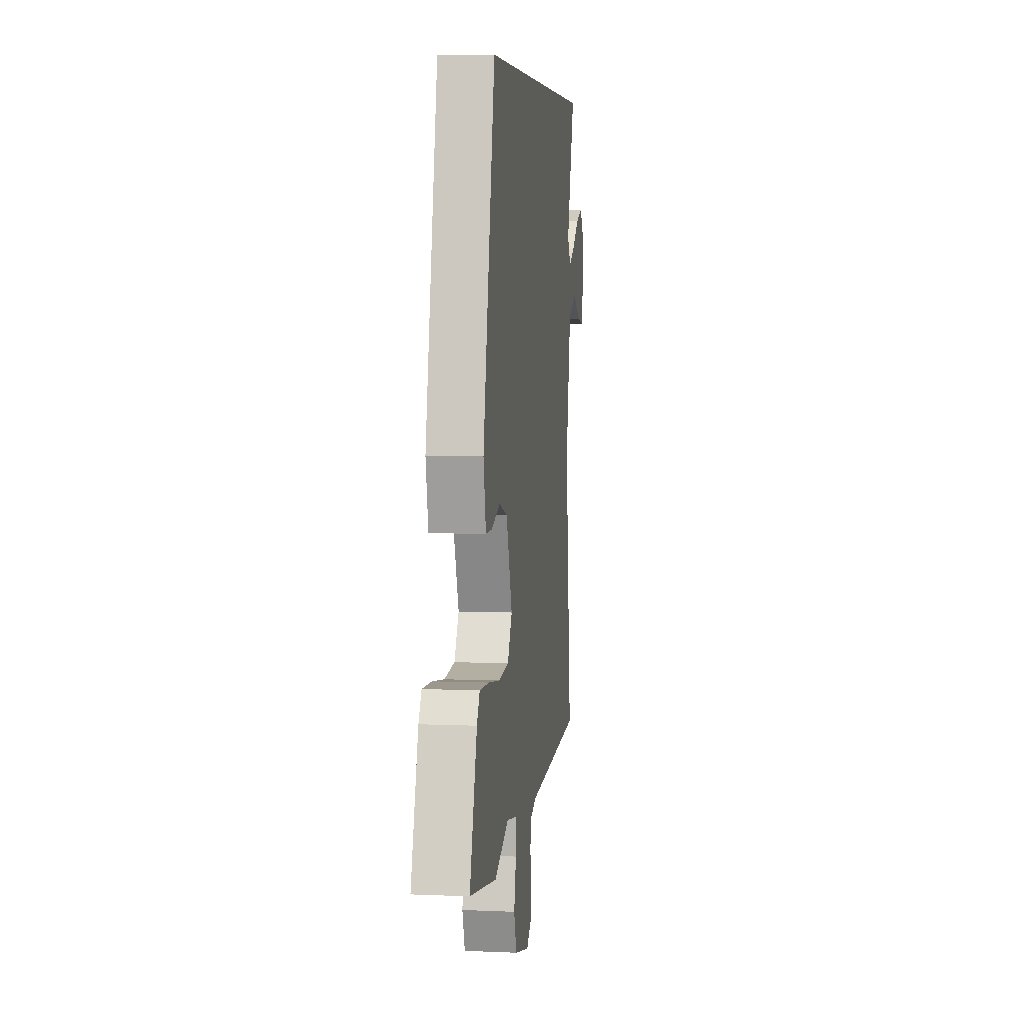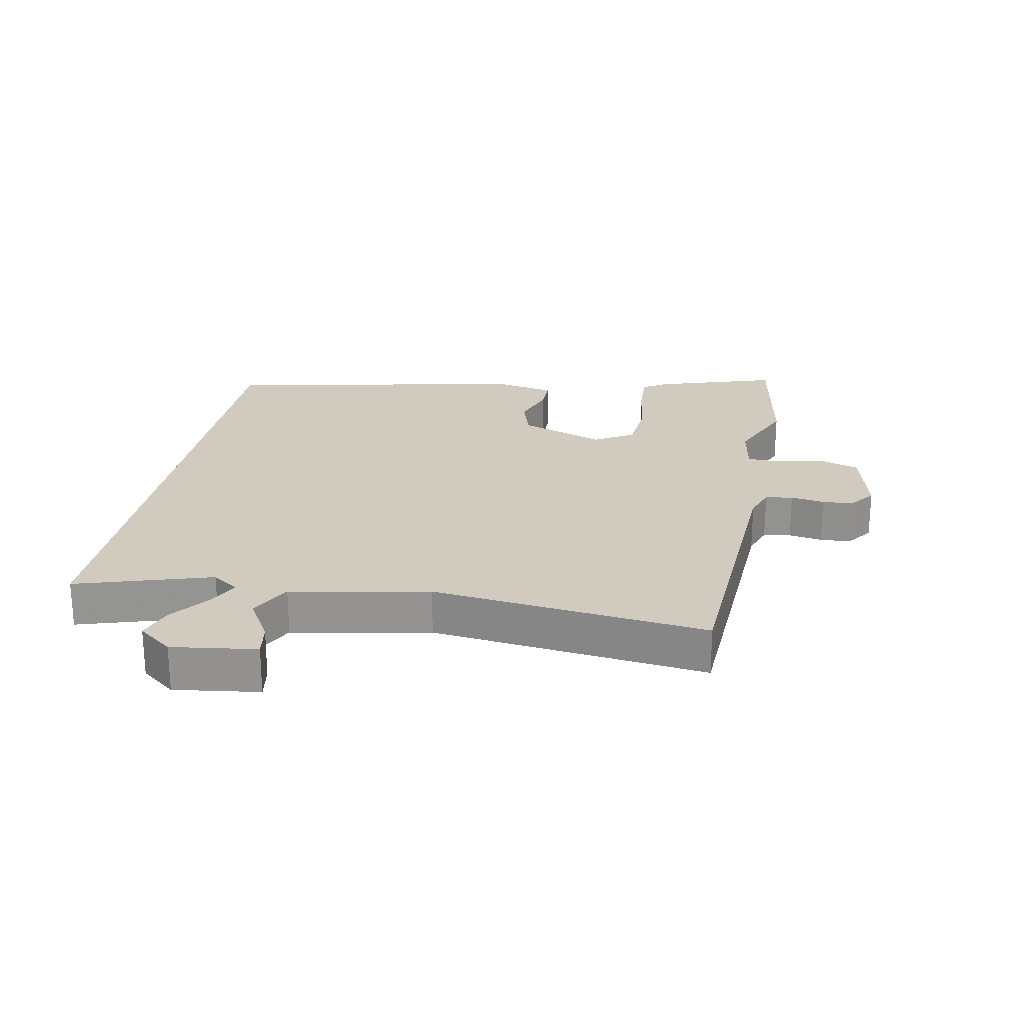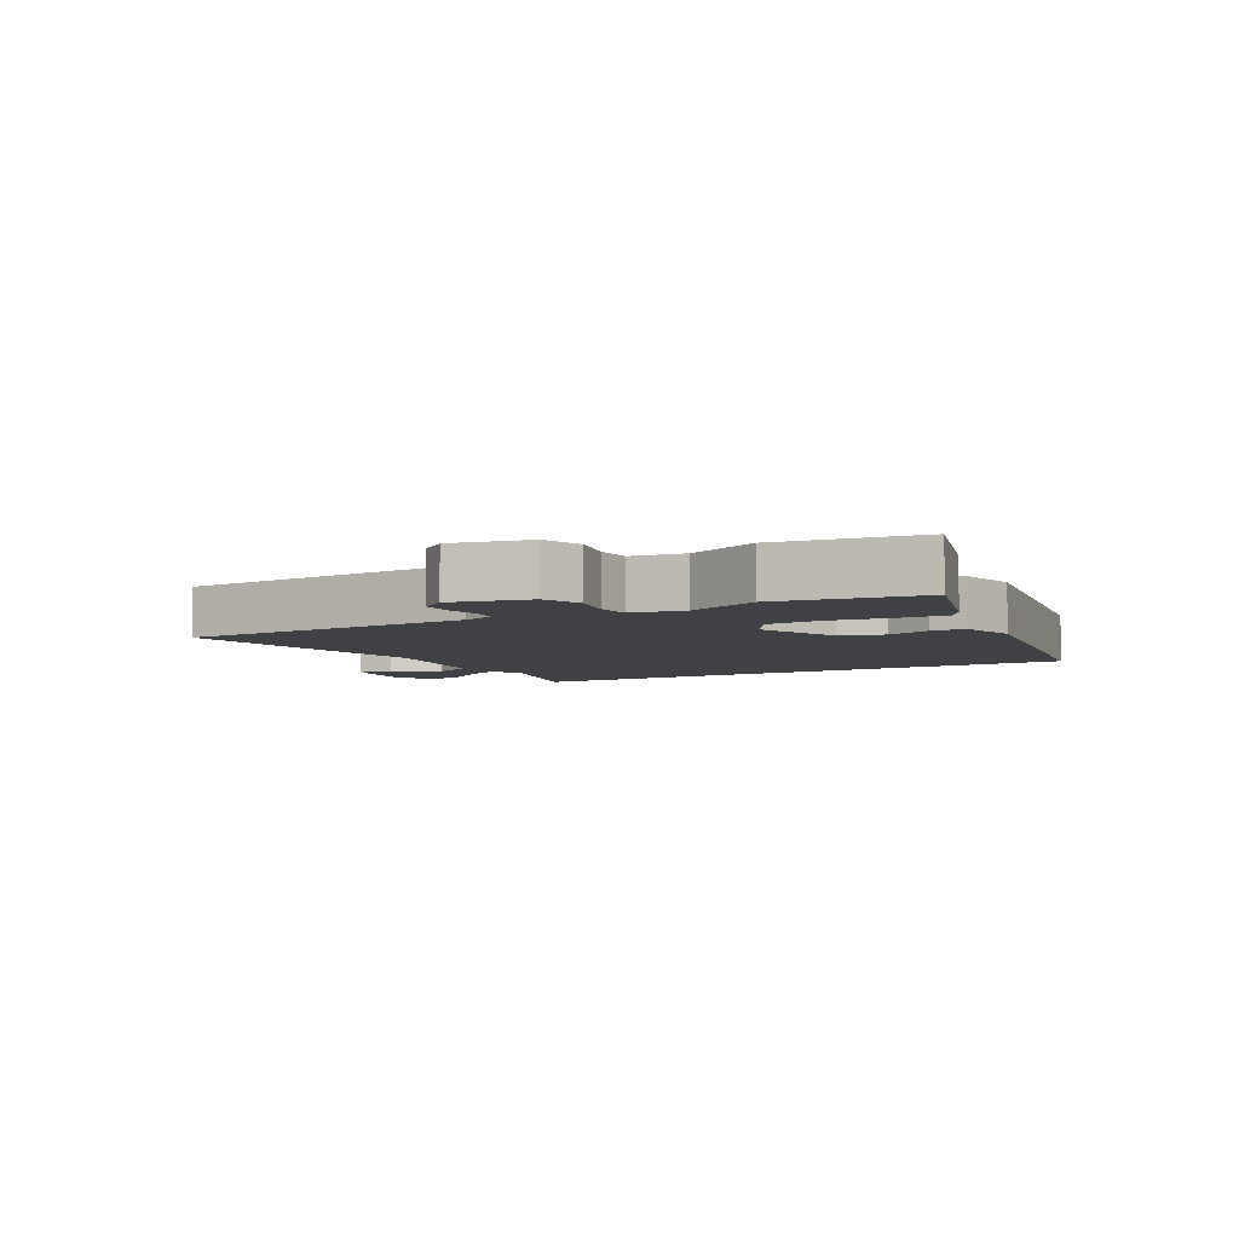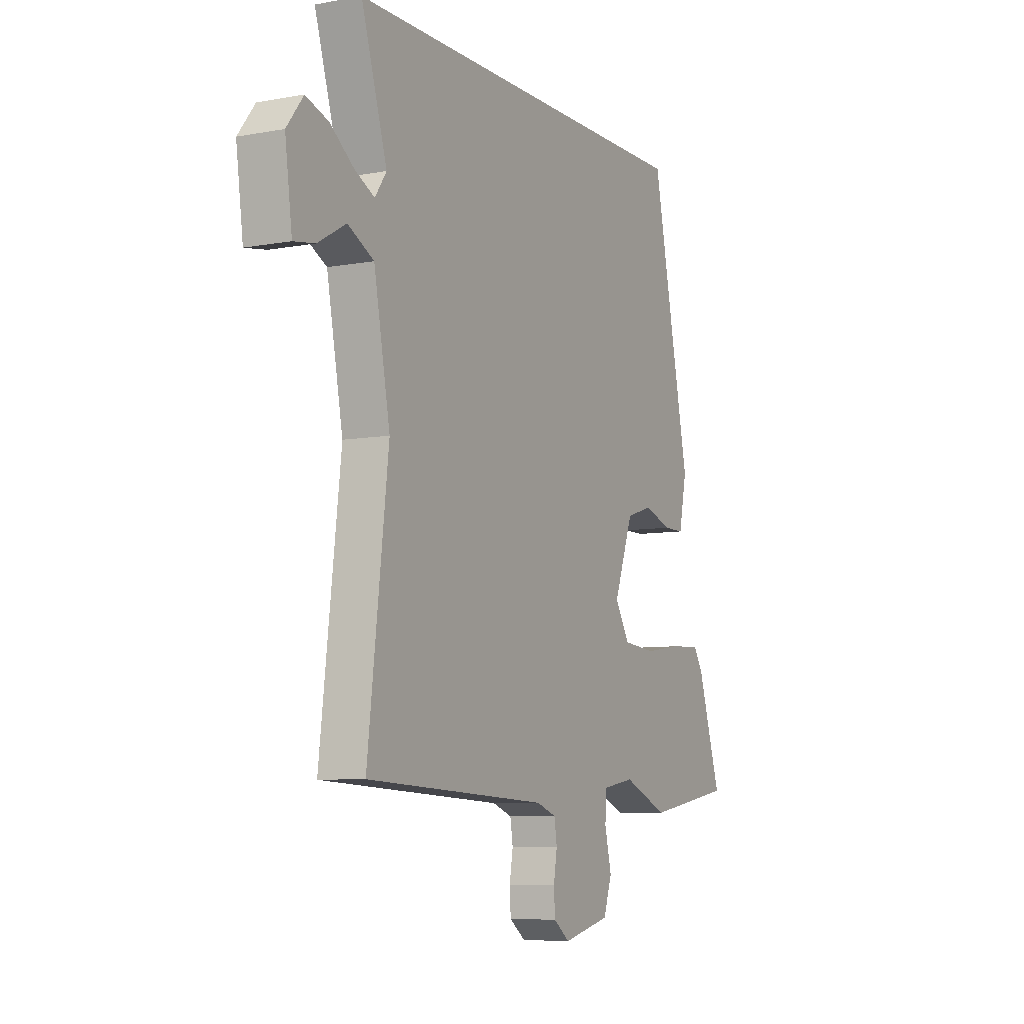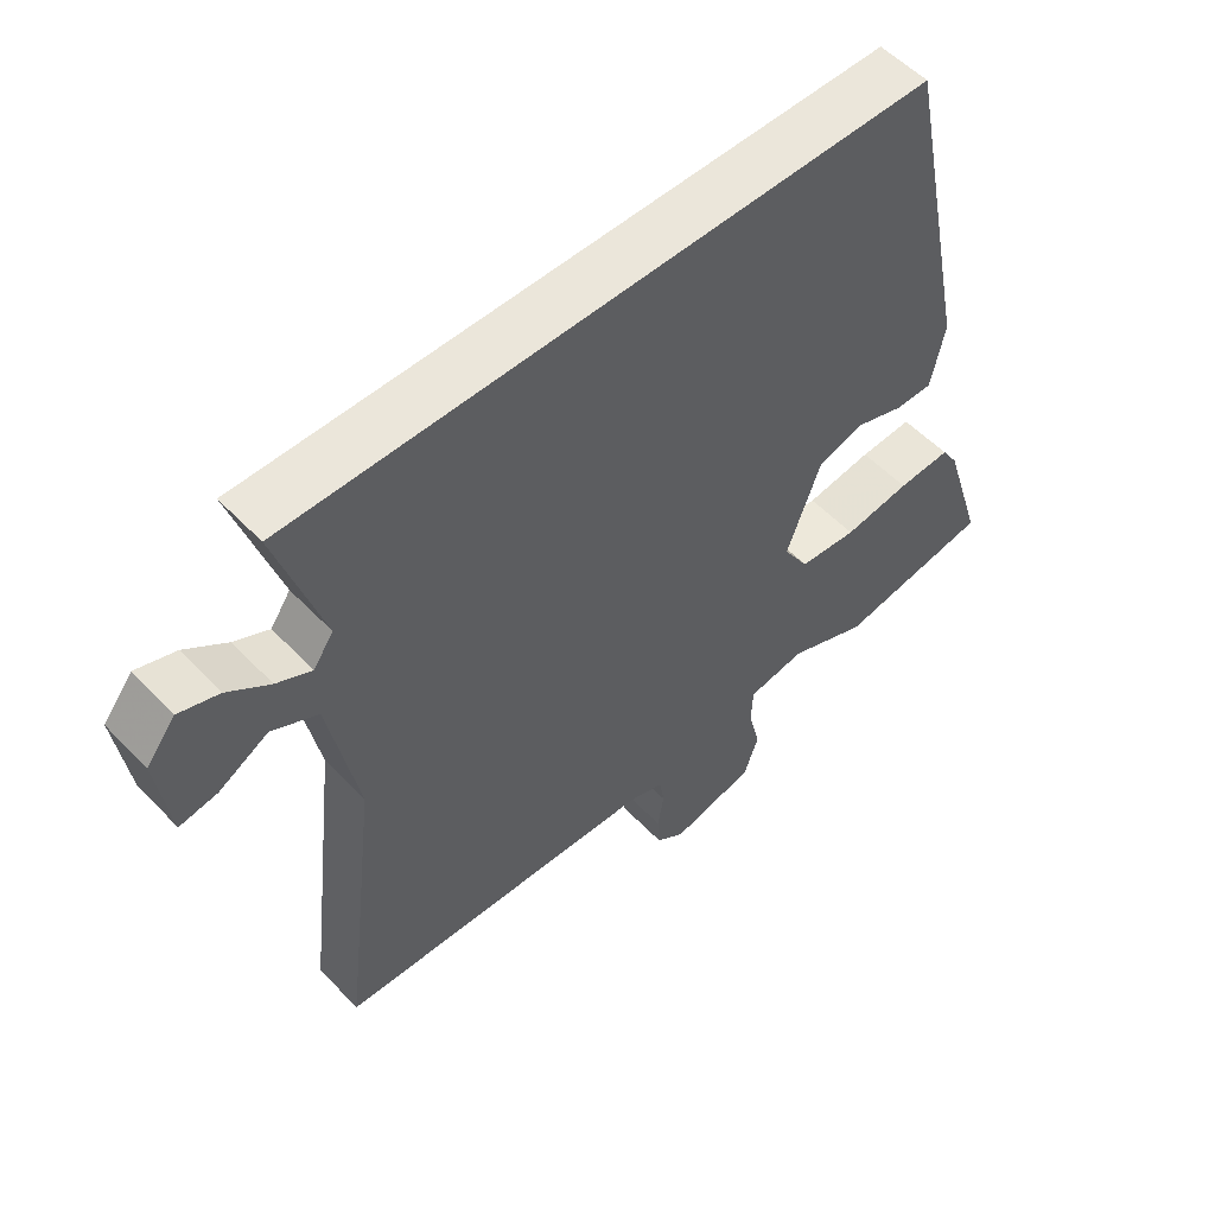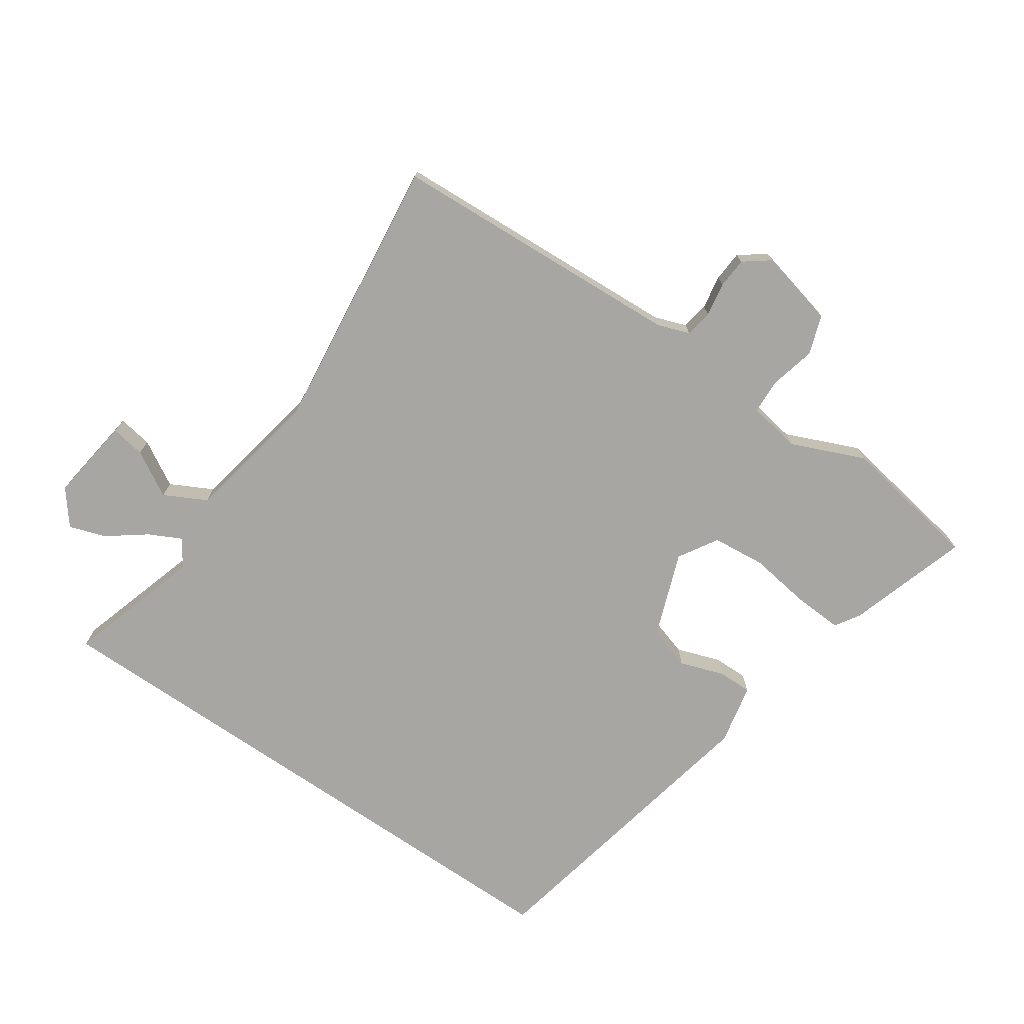
<metadata>
{"format":"obj","ext":"obj","renderer":"f3d","projection":"perspective","resolution":1024,"background":"white","views":[{"elev":5.9,"azim":-82.6,"up":"+Z"},{"elev":23.5,"azim":100.7,"up":"+Y"},{"elev":-5.5,"azim":-149.9,"up":"+Y"},{"elev":-7.5,"azim":117.6,"up":"+Z"},{"elev":54.7,"azim":137.4,"up":"+Z"},{"elev":-74.0,"azim":145.6,"up":"+Y"}]}
</metadata>
<code>
v -0.376 0.07 -0.521
v -0.598 0.07 -0.484
v -0.538 0.07 -0.294
v -0.514 0.07 -0.256
v -0.437 0.07 -0.26
v -0.341 0.07 -0.274
v -0.257 0.07 -0.266
v -0.22 0.07 -0.205
v -0.269 0.07 -0.072
v -0.337 0.07 -0.051
v -0.407 0.07 -0.075
v -0.46 0.07 -0.075
v -0.48 0.07 0.02
v -0.382 0.07 0.5
v 0.531 0.07 0.5
v 0.466 0.07 0.288
v 0.495 0.07 0.246
v 0.545 0.07 0.271
v 0.605 0.07 0.316
v 0.662 0.07 0.335
v 0.704 0.07 0.281
v 0.686 0.07 0.148
v 0.632 0.07 0.157
v 0.561 0.07 0.198
v 0.495 0.07 0.164
v 0.454 0.07 -0.053
v 0.506 0.07 -0.486
v 0.041 0.07 -0.51
v -0.009 0.07 -0.528
v -0.016 0.07 -0.571
v -0.007 0.07 -0.624
v -0.01 0.07 -0.672
v -0.051 0.07 -0.703
v -0.172 0.07 -0.674
v -0.193 0.07 -0.612
v -0.176 0.07 -0.541
v -0.178 0.07 -0.486
v -0.261 0.07 -0.472
v -0.376 0 -0.521
v -0.598 0 -0.484
v -0.538 0 -0.294
v -0.514 0 -0.256
v -0.437 0 -0.26
v -0.341 0 -0.274
v -0.257 0 -0.266
v -0.22 0 -0.205
v -0.269 0 -0.072
v -0.337 0 -0.051
v -0.407 0 -0.075
v -0.46 0 -0.075
v -0.48 0 0.02
v -0.382 0 0.5
v 0.531 0 0.5
v 0.466 0 0.288
v 0.495 0 0.246
v 0.545 0 0.271
v 0.605 0 0.316
v 0.662 0 0.335
v 0.704 0 0.281
v 0.686 0 0.148
v 0.632 0 0.157
v 0.561 0 0.198
v 0.495 0 0.164
v 0.454 0 -0.053
v 0.506 0 -0.486
v 0.041 0 -0.51
v -0.009 0 -0.528
v -0.016 0 -0.571
v -0.007 0 -0.624
v -0.01 0 -0.672
v -0.051 0 -0.703
v -0.172 0 -0.674
v -0.193 0 -0.612
v -0.176 0 -0.541
v -0.178 0 -0.486
v -0.261 0 -0.472
f 34 35 36
f 33 34 36
f 32 33 36
f 31 32 36
f 30 31 36
f 29 30 36 37
f 28 29 37
f 28 37 38
f 27 28 38
f 26 27 38
f 22 23 24
f 21 22 24
f 20 21 24
f 19 20 24
f 18 19 24
f 17 18 24 25
f 26 38 1
f 25 26 1
f 17 25 1
f 16 17 1
f 14 15 16
f 13 14 16
f 12 13 16
f 11 12 16
f 10 11 16
f 4 5 6
f 3 4 6
f 2 3 6
f 1 2 6
f 1 6 7
f 16 1 7 8
f 9 10 16
f 8 9 16
f 74 73 72
f 74 72 71
f 74 71 70
f 74 70 69
f 74 69 68
f 75 74 68 67
f 75 67 66
f 76 75 66
f 76 66 65
f 76 65 64
f 62 61 60
f 62 60 59
f 62 59 58
f 62 58 57
f 62 57 56
f 63 62 56 55
f 39 76 64
f 39 64 63
f 39 63 55
f 39 55 54
f 54 53 52
f 54 52 51
f 54 51 50
f 54 50 49
f 54 49 48
f 44 43 42
f 44 42 41
f 44 41 40
f 44 40 39
f 45 44 39
f 46 45 39 54
f 54 48 47
f 54 47 46
f 1 39 40 2
f 2 40 41 3
f 3 41 42 4
f 4 42 43 5
f 5 43 44 6
f 6 44 45 7
f 7 45 46 8
f 8 46 47 9
f 9 47 48 10
f 10 48 49 11
f 11 49 50 12
f 12 50 51 13
f 13 51 52 14
f 14 52 53 15
f 15 53 54 16
f 16 54 55 17
f 17 55 56 18
f 18 56 57 19
f 19 57 58 20
f 20 58 59 21
f 21 59 60 22
f 22 60 61 23
f 23 61 62 24
f 24 62 63 25
f 25 63 64 26
f 26 64 65 27
f 27 65 66 28
f 28 66 67 29
f 29 67 68 30
f 30 68 69 31
f 31 69 70 32
f 32 70 71 33
f 33 71 72 34
f 34 72 73 35
f 35 73 74 36
f 36 74 75 37
f 37 75 76 38
f 38 76 39 1

</code>
